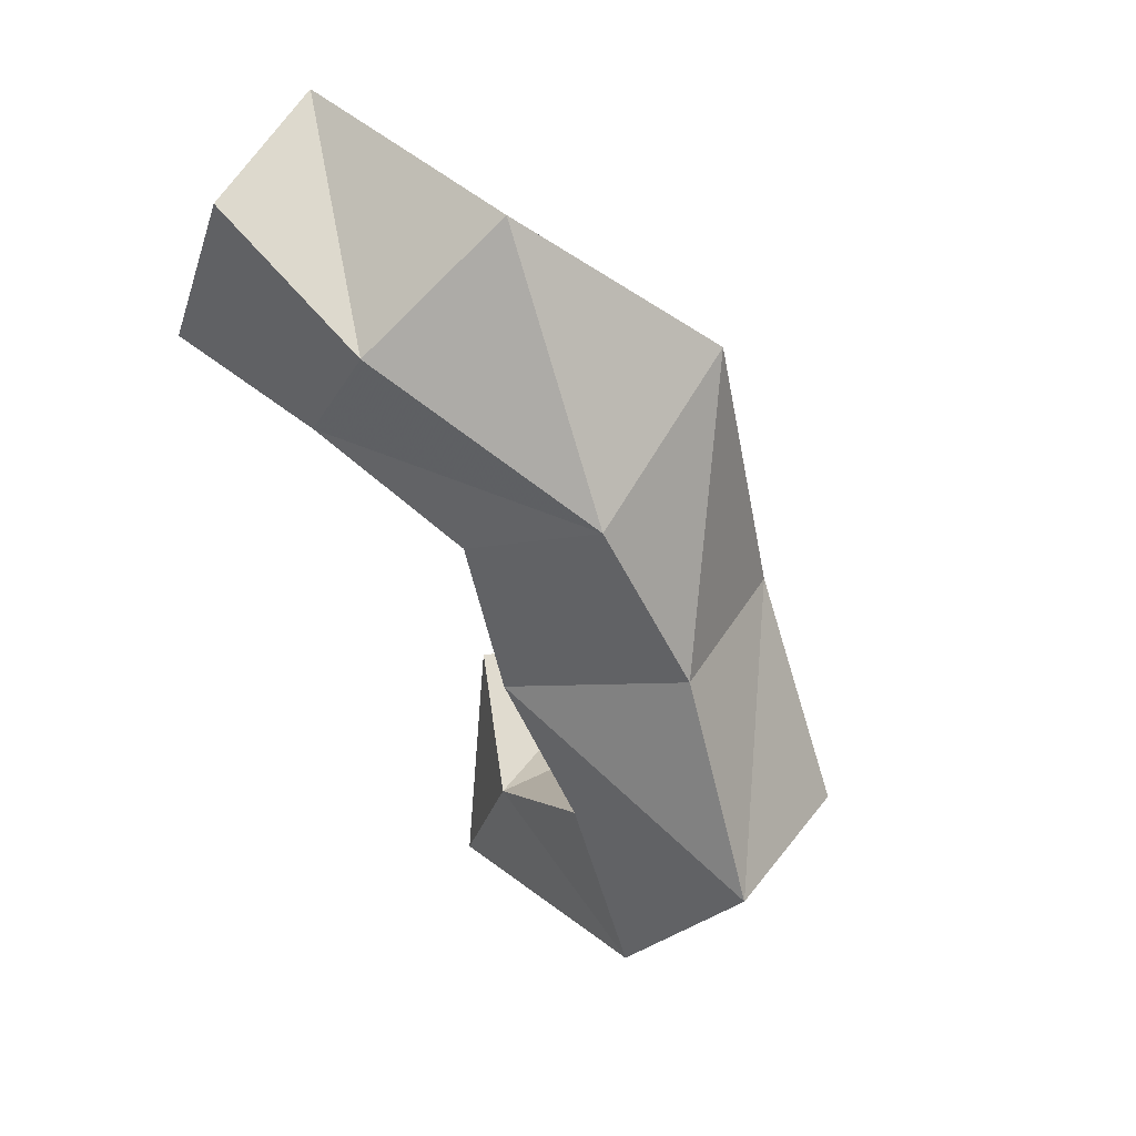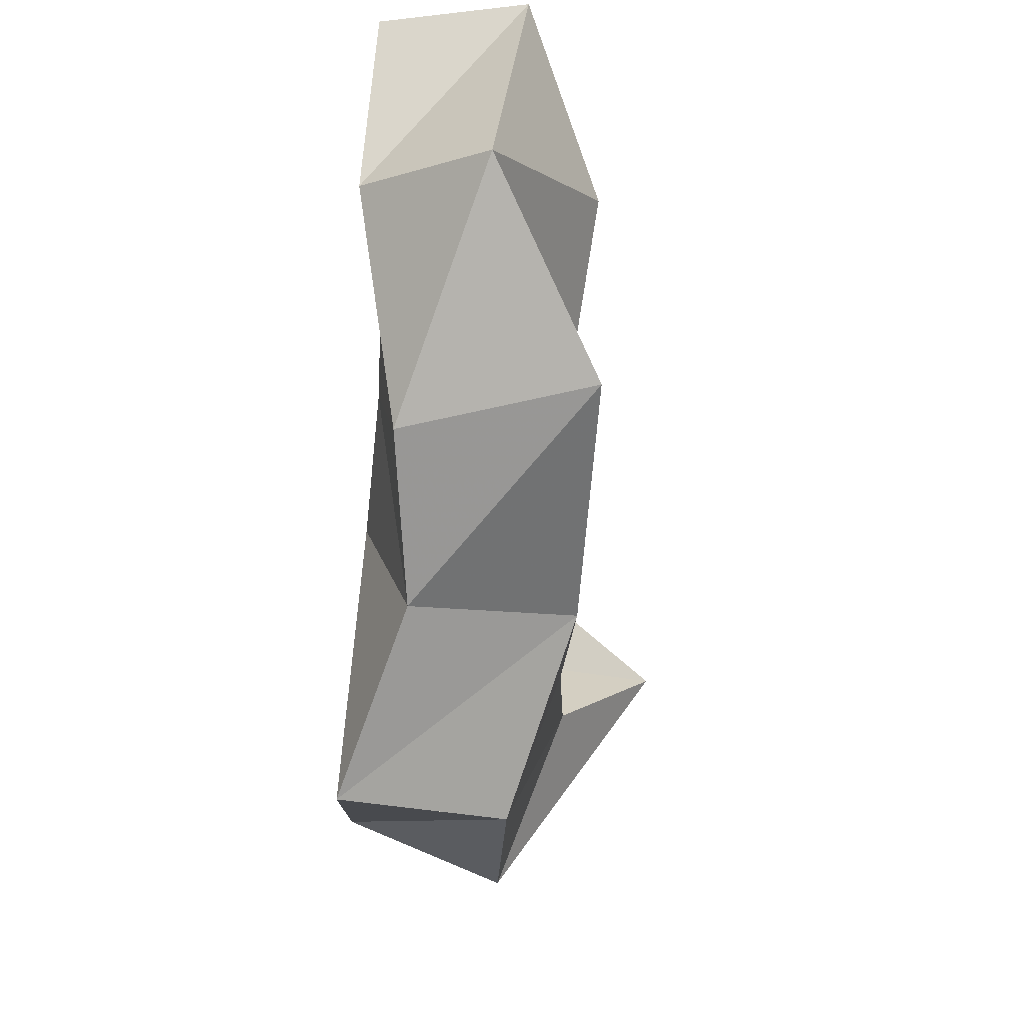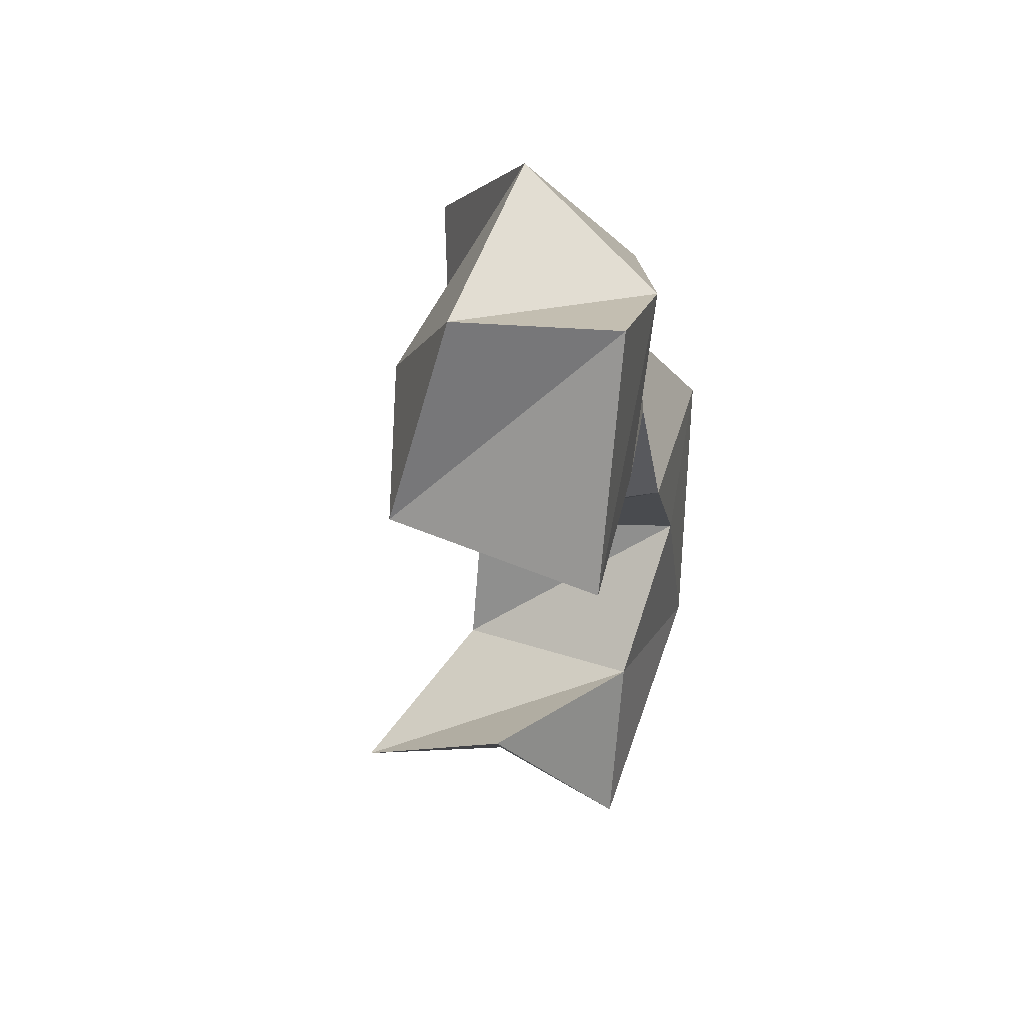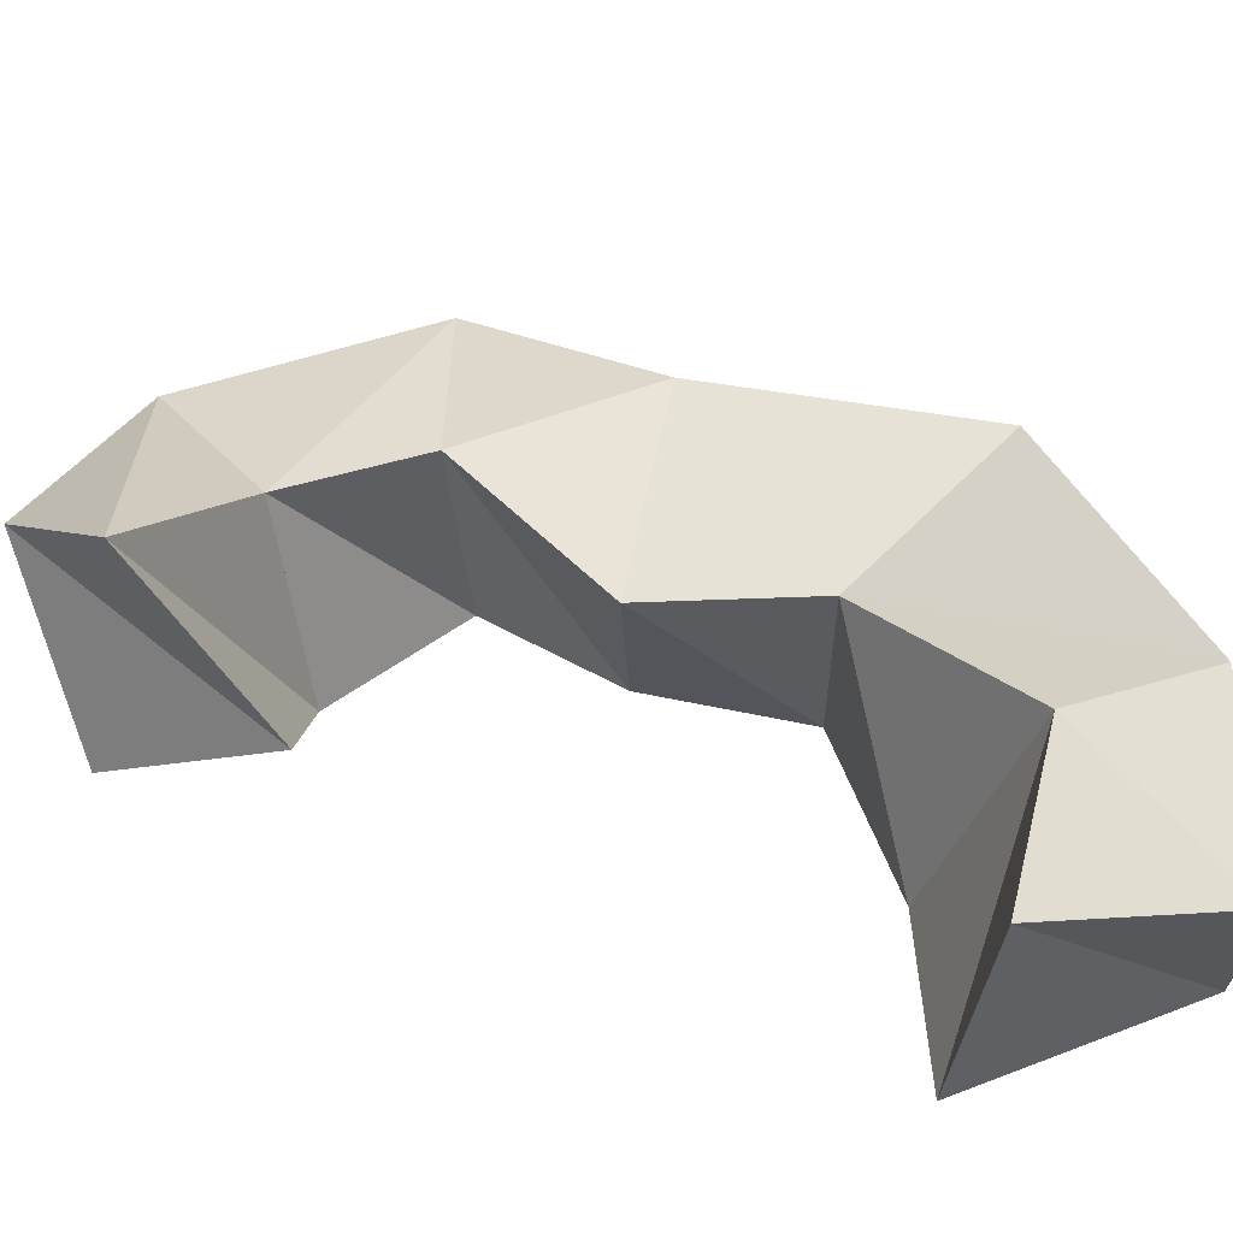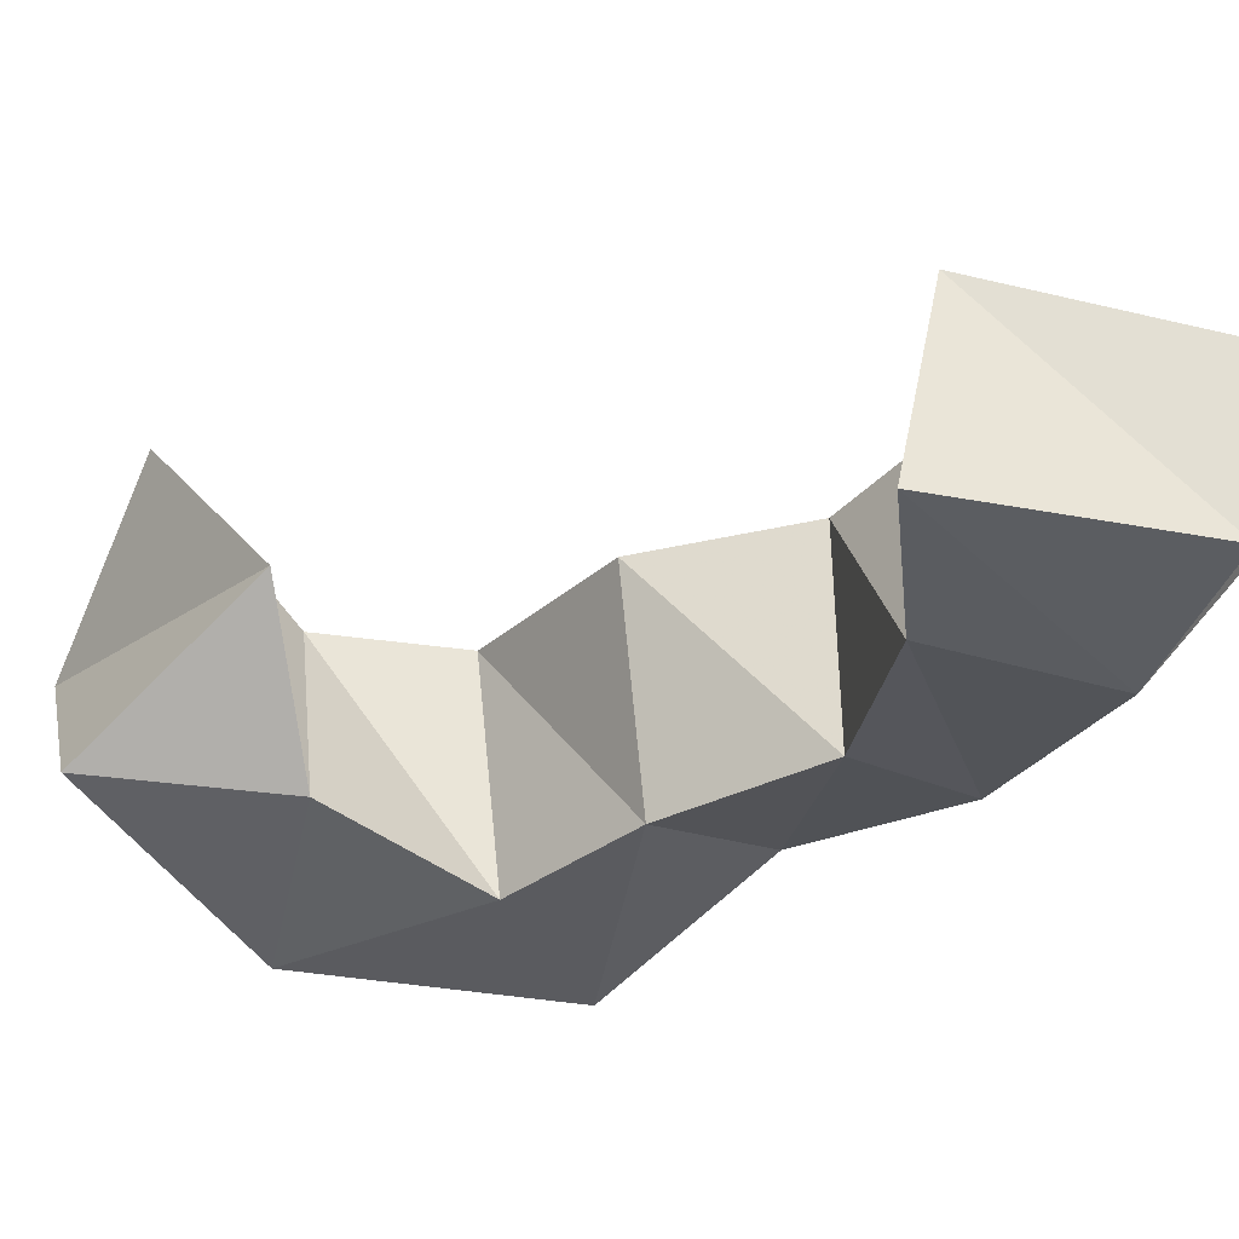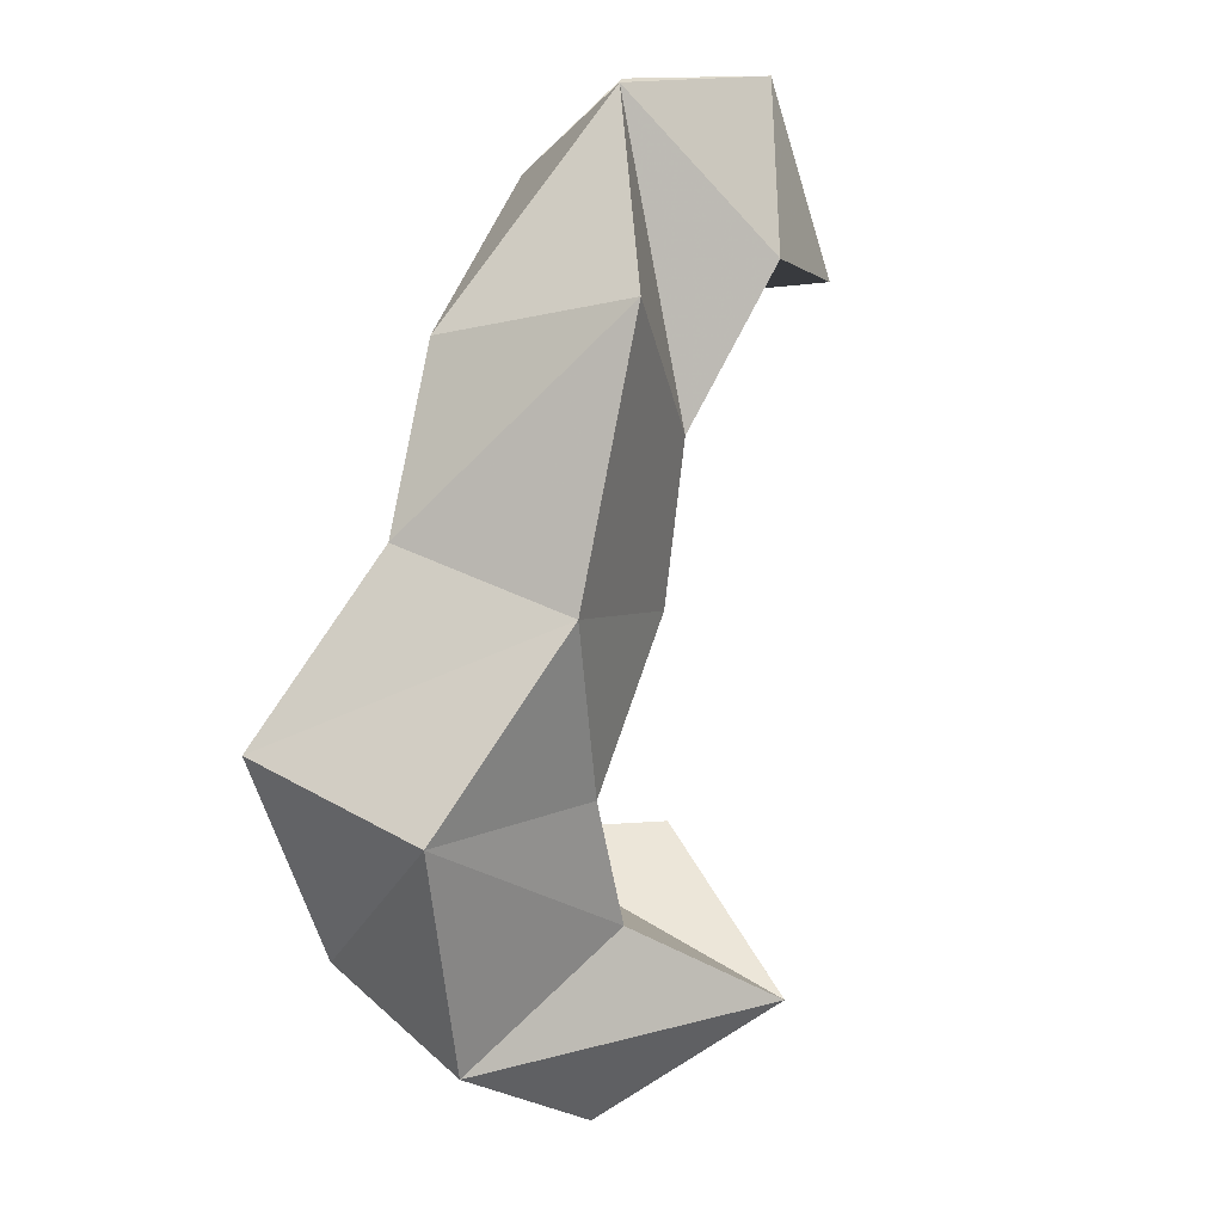
<metadata>
{"format":"obj","ext":"obj","renderer":"f3d","projection":"perspective","resolution":1024,"background":"white","views":[{"elev":53.3,"azim":41.5,"up":"+Z"},{"elev":50.1,"azim":95.8,"up":"+Z"},{"elev":40.5,"azim":-76.6,"up":"+Z"},{"elev":48.0,"azim":-92.6,"up":"+Y"},{"elev":-35.6,"azim":-83.1,"up":"+Y"},{"elev":17.6,"azim":124.0,"up":"+Z"}]}
</metadata>
<code>
v 0.2812 0.1365 0.3084
v 0.2959 0.1778 0.279
v 0.3007 0.1081 0.2677
v 0.3294 0.1474 0.2543
v 0.3141 0.108 0.3106
v 0.3277 0.1551 0.3037
v 0.3619 0.1 0.2937
v 0.3692 0.141 0.2802
v 0.3437 0.1015 0.3411
v 0.3377 0.1548 0.3364
v 0.3917 0.1041 0.3528
v 0.3848 0.1453 0.3392
v 0.3216 0.1023 0.3712
v 0.3027 0.149 0.3685
v 0.3612 0.1191 0.3932
v 0.3507 0.1593 0.381
v 0.308 0.1053 0.4082
v 0.2998 0.1522 0.4079
v 0.3398 0.1144 0.4322
v 0.3321 0.1619 0.4443
v 0.2674 0.101 0.4206
v 0.2678 0.1564 0.4421
v 0.2866 0.1 0.4586
v 0.2971 0.1333 0.4817
v 0.2254 0.1 0.4211
v 0.2291 0.1475 0.4302
v 0.2464 0.1 0.4763
v 0.2385 0.1359 0.4783
f 1 2 4
f 3 1 4
f 2 6 8
f 4 2 8
f 6 5 7
f 8 6 7
f 5 1 3
f 7 5 3
f 8 7 3
f 4 8 3
f 2 1 5
f 6 2 5
f 5 6 8
f 7 5 8
f 6 10 12
f 8 6 12
f 10 9 11
f 12 10 11
f 9 5 7
f 11 9 7
f 12 11 7
f 8 12 7
f 6 5 9
f 10 6 9
f 9 10 12
f 11 9 12
f 10 14 16
f 12 10 16
f 14 13 15
f 16 14 15
f 13 9 11
f 15 13 11
f 16 15 11
f 12 16 11
f 10 9 13
f 14 10 13
f 13 14 16
f 15 13 16
f 14 18 20
f 16 14 20
f 18 17 19
f 20 18 19
f 17 13 15
f 19 17 15
f 20 19 15
f 16 20 15
f 14 13 17
f 18 14 17
f 17 18 20
f 19 17 20
f 18 22 24
f 20 18 24
f 22 21 23
f 24 22 23
f 21 17 19
f 23 21 19
f 24 23 19
f 20 24 19
f 18 17 21
f 22 18 21
f 21 22 24
f 23 21 24
f 22 26 28
f 24 22 28
f 26 25 27
f 28 26 27
f 25 21 23
f 27 25 23
f 28 27 23
f 24 28 23
f 22 21 25
f 26 22 25

</code>
